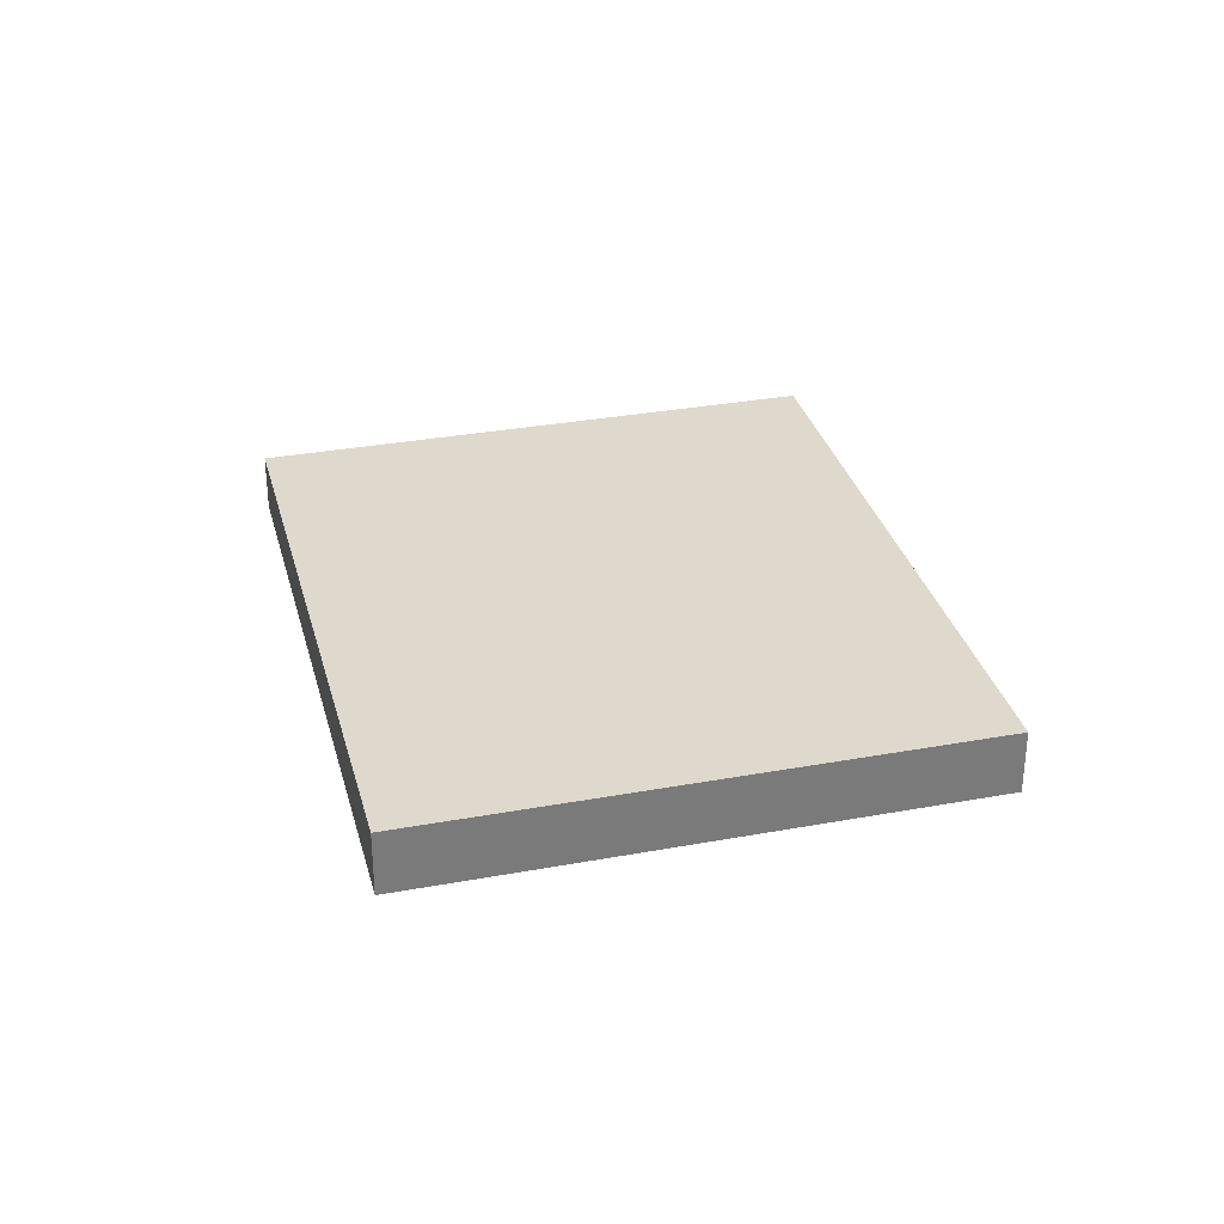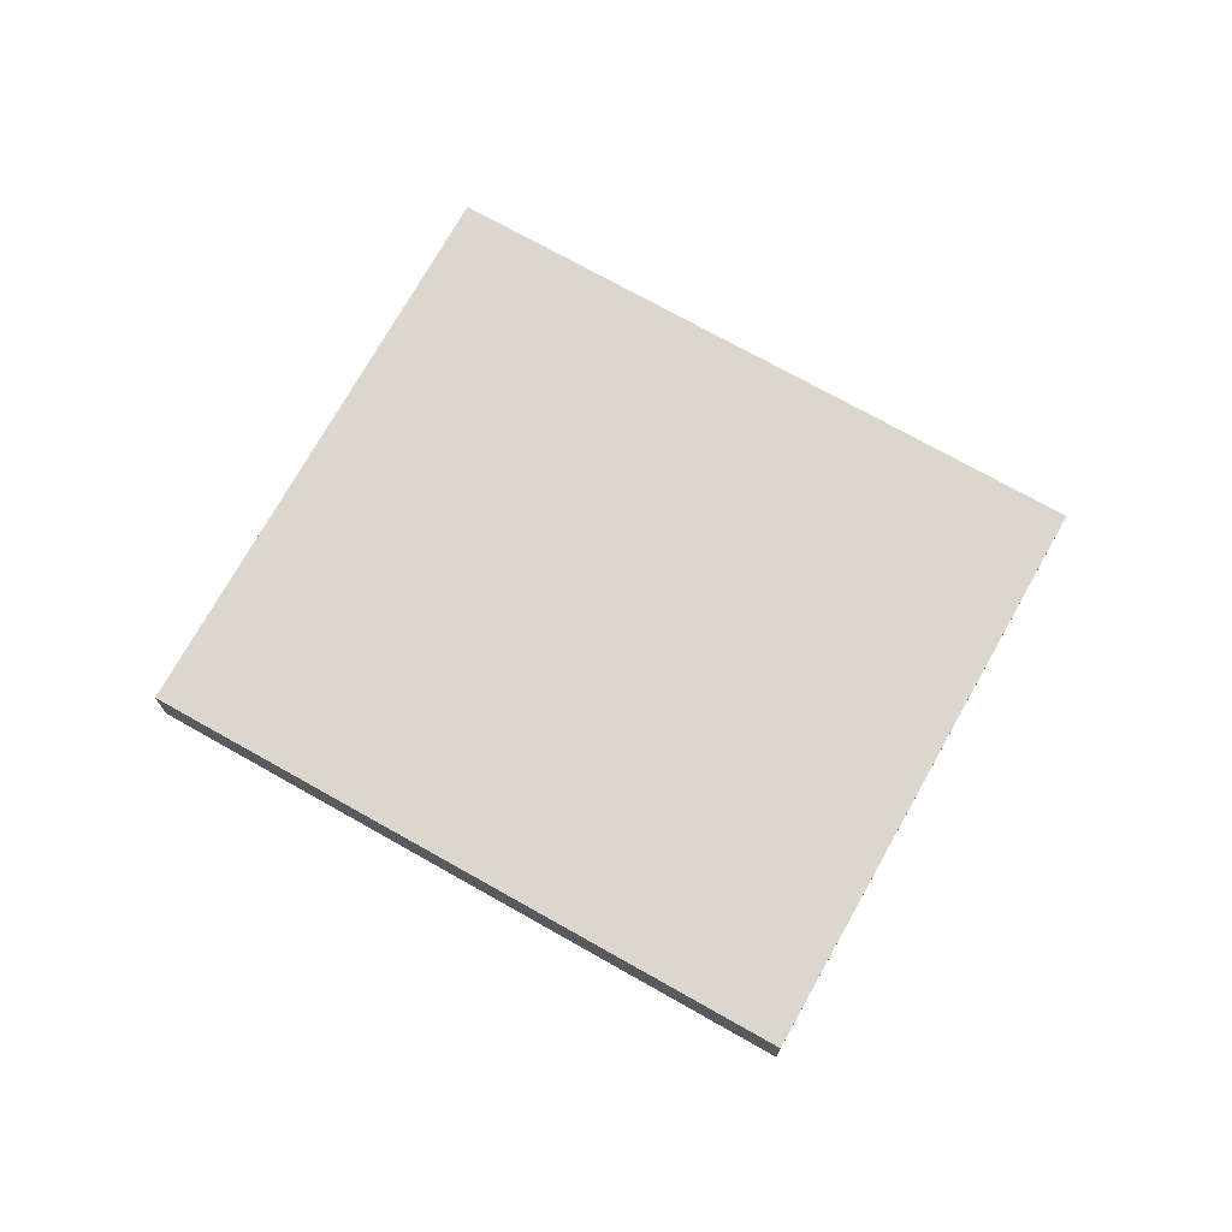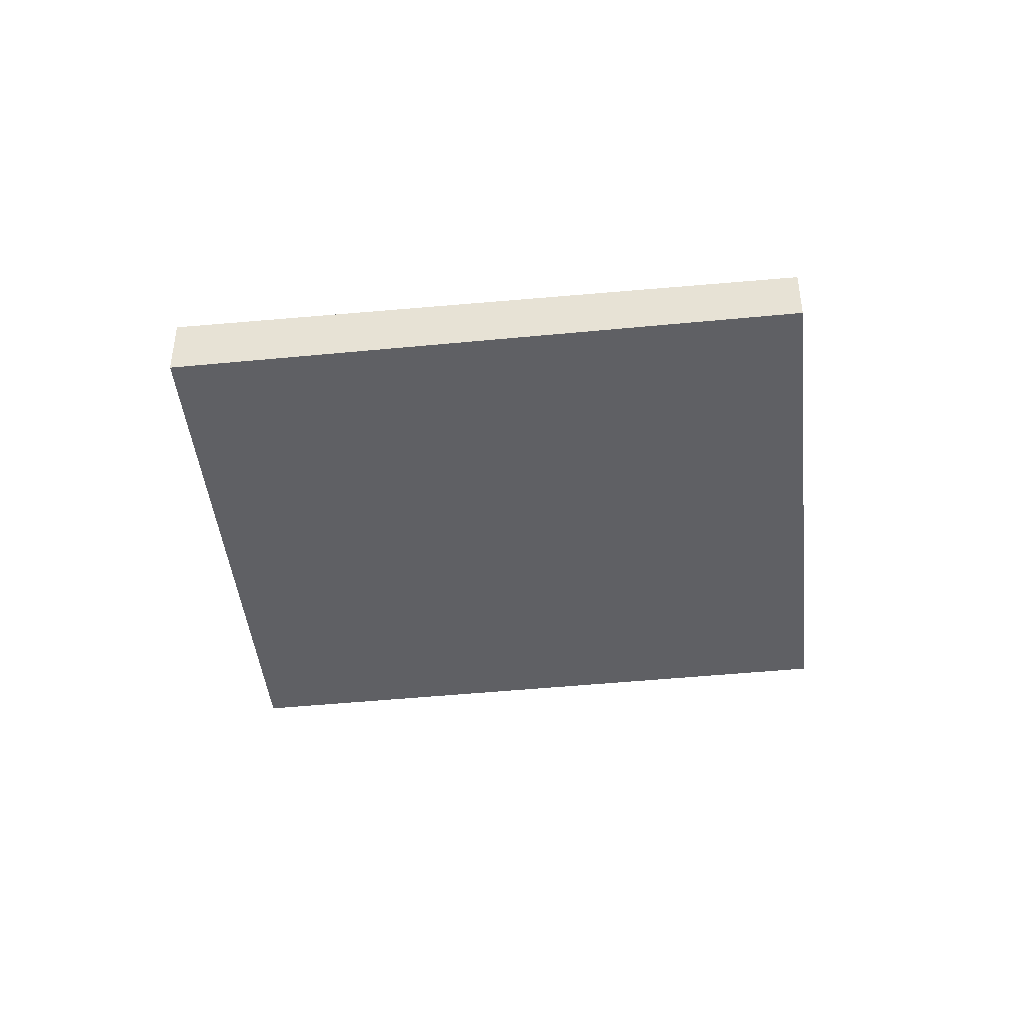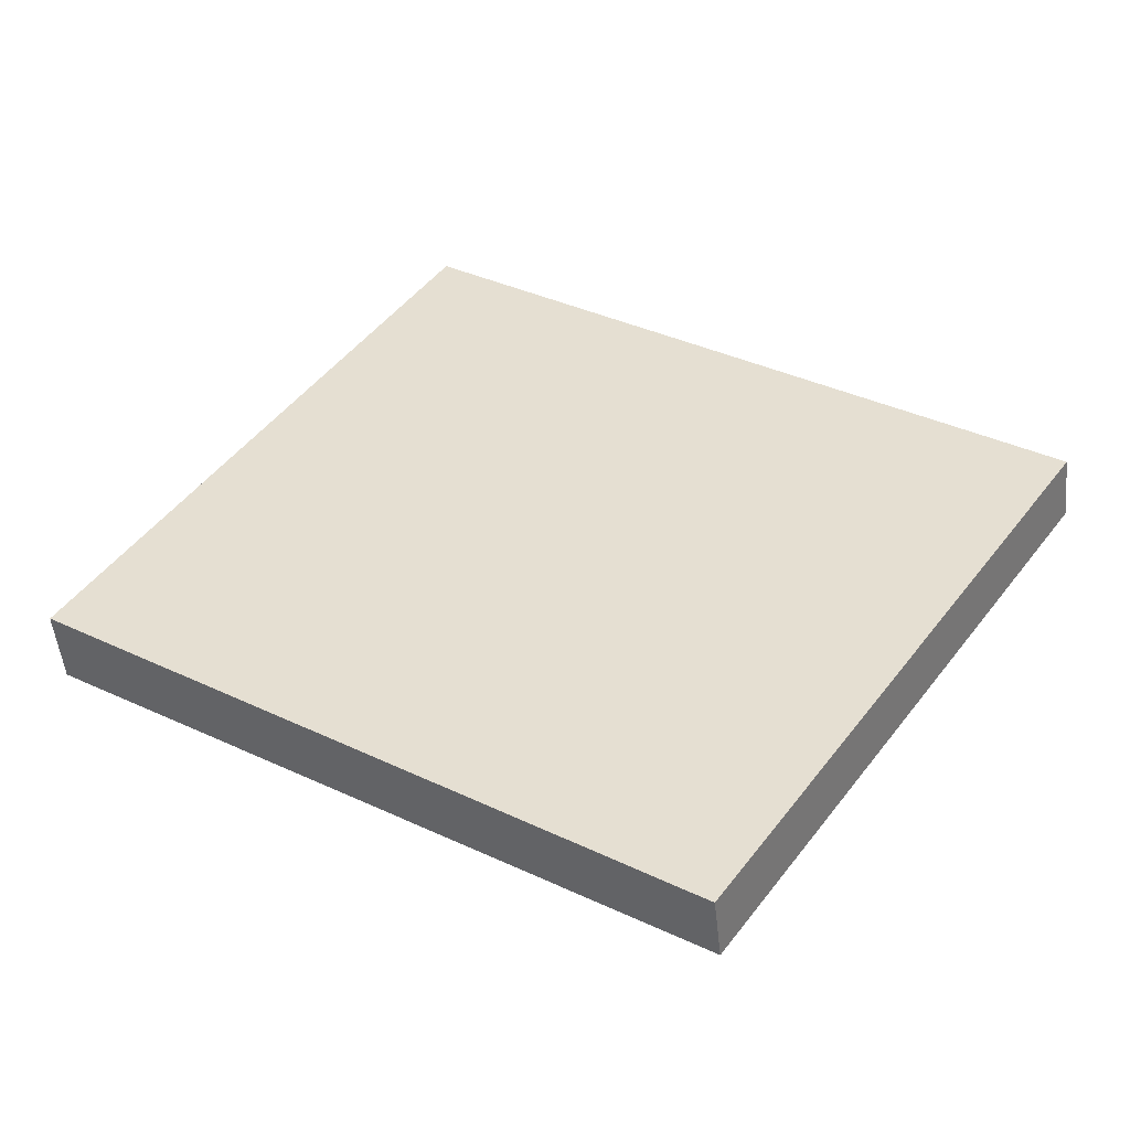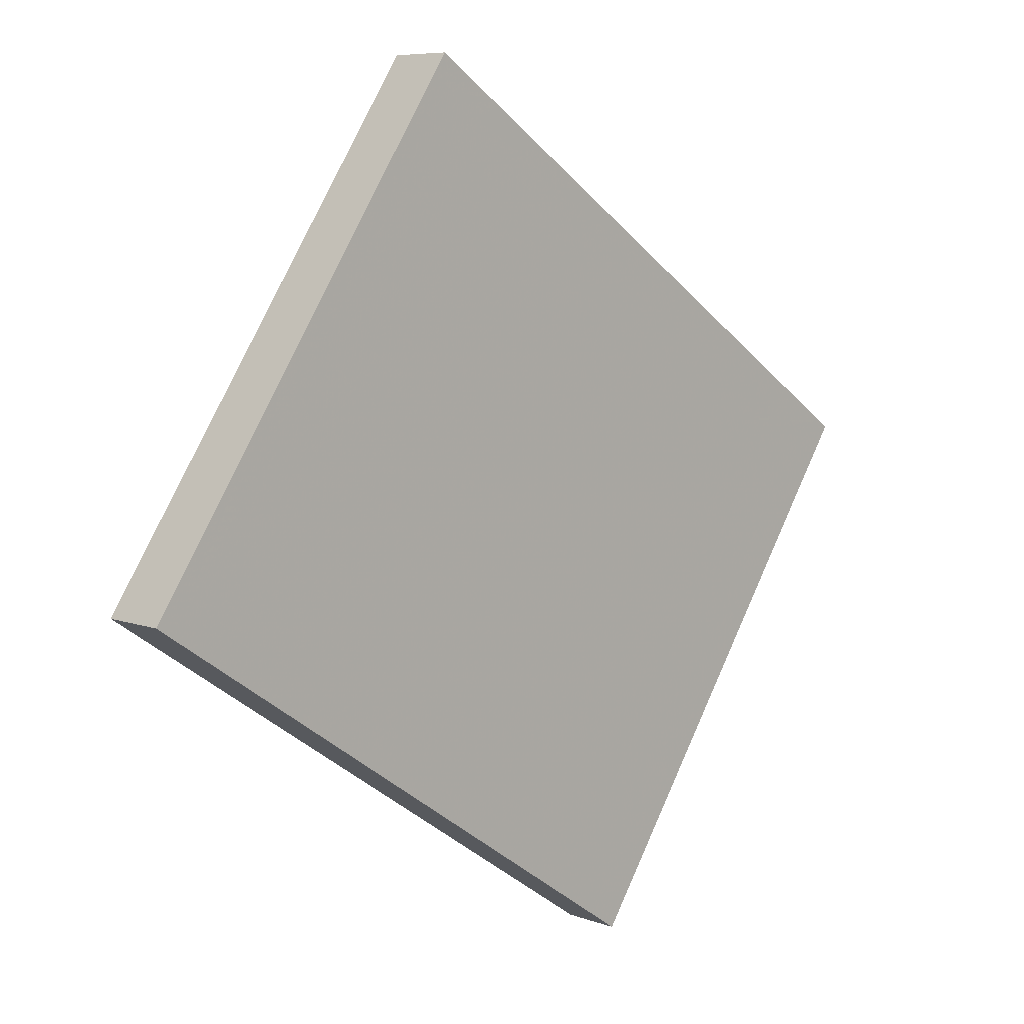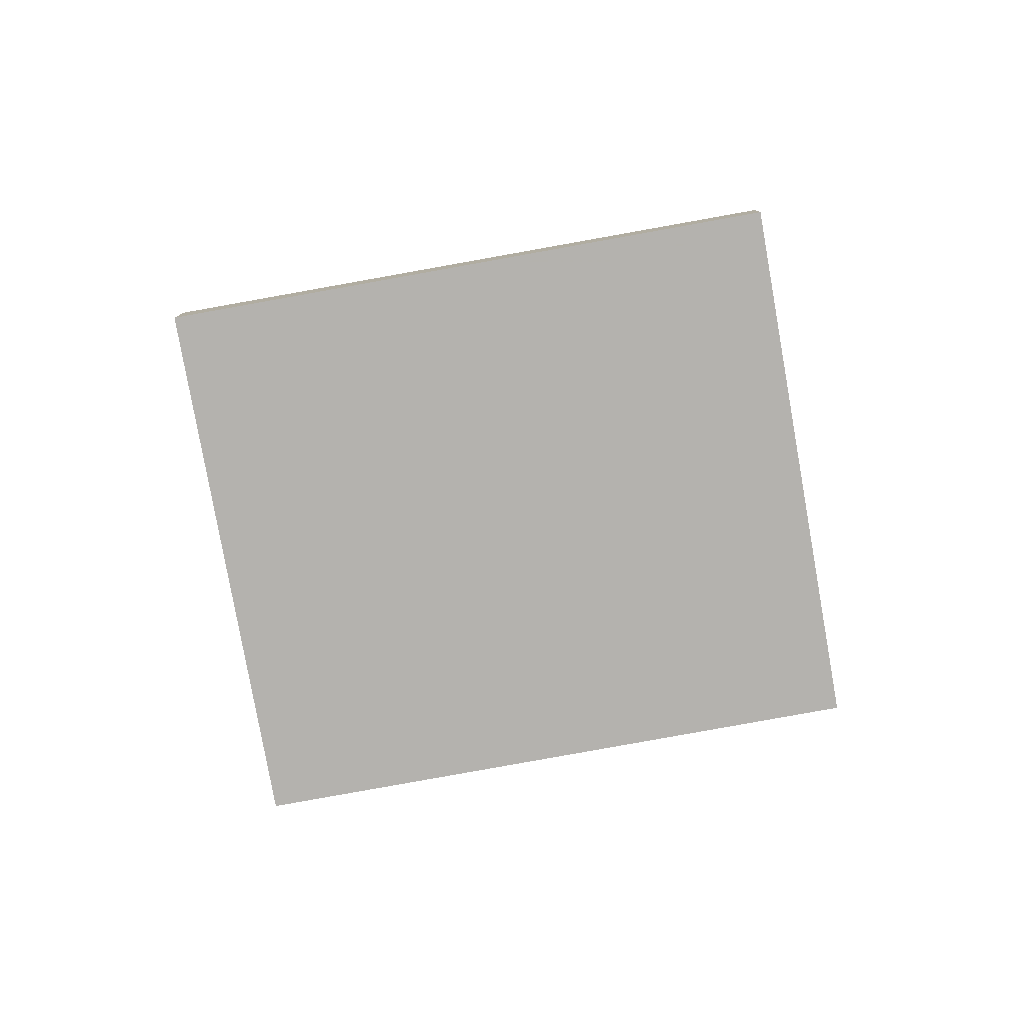
<metadata>
{"format":"obj","ext":"obj","renderer":"f3d","projection":"perspective","resolution":1024,"background":"white","views":[{"elev":32.1,"azim":109.6,"up":"+Z"},{"elev":73.2,"azim":63.3,"up":"+Z"},{"elev":-43.7,"azim":-140.0,"up":"+Z"},{"elev":-49.4,"azim":-174.0,"up":"+Y"},{"elev":7.4,"azim":136.3,"up":"+Y"},{"elev":-79.4,"azim":-135.9,"up":"+Z"}]}
</metadata>
<code>
v 365.9 -327.9 -1.234
v 355.5 -334.9 -1.099
v 349.3 -325.8 -1.08
v 359.7 -318.8 -1.215
v 352.5 -330.5 -1.09
v 362.9 -323.5 -1.225
v 360.4 -319.9 -1.217
v 350 -326.9 -1.083
v 362.6 -323.7 -1.221
v 360.1 -320.1 -1.213
v 359.4 -319.1 -1.211
v 349.6 -326.2 -1.081
v 359.7 -319.4 -1.212
v 360 -319.2 -1.216
v 365.5 -328.1 -1.23
v 360.7 -320.3 -1.218
v 360.4 -320.5 -1.214
v 350.3 -327.3 -1.083
v 359.3 -320.6 -1.202
v 359.5 -321.1 -1.203
v 358.8 -320 -1.201
v 358.6 -319.6 -1.2
v 361.7 -324.3 -1.21
v 364.7 -328.7 -1.219
v 363.4 -325 -1.223
v 363.7 -324.7 -1.227
v 353.3 -331.7 -1.093
v 362.6 -325.5 -1.212
v 350.9 -326.9 -1.091
v 350.6 -326.5 -1.09
v 350.2 -325.8 -1.089
v 349.9 -325.5 -1.088
v 356 -334.5 -1.107
v 353.9 -331.4 -1.1
v 353.1 -330.1 -1.098
v 351.9 -326.2 -1.103
v 351.6 -325.8 -1.103
v 351.1 -325.2 -1.101
v 350.9 -324.8 -1.1
v 357 -333.9 -1.12
v 354.9 -330.7 -1.113
v 354 -329.5 -1.11
v 365.5 -328.1 -1.23
v 365.9 -327.9 -1.234
v 365.9 -327.9 0
v 365.5 -328.1 0
v 353.3 -331.7 -1.093
v 355.5 -334.9 -1.099
v 355.5 -334.9 0
v 353.3 -331.7 0
v 349.9 -325.5 -1.088
v 349.3 -325.8 -1.08
v 349.3 -325.8 2.22e-16
v 349.9 -325.5 0
v 360 -319.2 -1.216
v 359.7 -318.8 -1.215
v 359.7 -318.8 0
v 360 -319.2 0
v 350.3 -327.3 -1.083
v 352.5 -330.5 -1.09
v 352.5 -330.5 2.22e-16
v 350.3 -327.3 0
v 363.7 -324.7 -1.227
v 362.9 -323.5 -1.225
v 362.9 -323.5 -2.22e-16
v 363.7 -324.7 0
v 360.7 -320.3 -1.218
v 360.4 -319.9 -1.217
v 360.4 -319.9 0
v 360.7 -320.3 2.22e-16
v 349.6 -326.2 -1.081
v 350 -326.9 -1.083
v 350 -326.9 0
v 349.6 -326.2 0
v 359.7 -318.8 -1.215
v 359.4 -319.1 -1.211
v 359.4 -319.1 0
v 359.7 -318.8 0
v 349.3 -325.8 -1.08
v 349.6 -326.2 -1.081
v 349.6 -326.2 0
v 349.3 -325.8 2.22e-16
v 360.4 -319.9 -1.217
v 360 -319.2 -1.216
v 360 -319.2 0
v 360.4 -319.9 0
v 364.7 -328.7 -1.219
v 365.5 -328.1 -1.23
v 365.5 -328.1 0
v 364.7 -328.7 0
v 362.9 -323.5 -1.225
v 360.7 -320.3 -1.218
v 360.7 -320.3 2.22e-16
v 362.9 -323.5 -2.22e-16
v 350 -326.9 -1.083
v 350.3 -327.3 -1.083
v 350.3 -327.3 0
v 350 -326.9 0
v 359.4 -319.1 -1.211
v 358.6 -319.6 -1.2
v 358.6 -319.6 0
v 359.4 -319.1 0
v 357 -333.9 -1.12
v 364.7 -328.7 -1.219
v 364.7 -328.7 0
v 357 -333.9 0
v 365.9 -327.9 -1.234
v 363.7 -324.7 -1.227
v 363.7 -324.7 0
v 365.9 -327.9 0
v 352.5 -330.5 -1.09
v 353.3 -331.7 -1.093
v 353.3 -331.7 0
v 352.5 -330.5 2.22e-16
v 350.9 -324.8 -1.1
v 349.9 -325.5 -1.088
v 349.9 -325.5 0
v 350.9 -324.8 0
v 355.5 -334.9 -1.099
v 356 -334.5 -1.107
v 356 -334.5 0
v 355.5 -334.9 0
v 358.6 -319.6 -1.2
v 350.9 -324.8 -1.1
v 350.9 -324.8 0
v 358.6 -319.6 0
v 356 -334.5 -1.107
v 357 -333.9 -1.12
v 357 -333.9 0
v 356 -334.5 0
v 365.9 -327.9 0
v 355.5 -334.9 0
v 349.3 -325.8 0
v 359.7 -318.8 0
f 26 1 15 25
f 14 7 10 13
f 17 10 7 16
f 37 19 20 36
f 38 21 19 37
f 39 22 21 38
f 13 11 4 14
f 41 28 24 40
f 16 6 9 17
f 36 20 23 42
f 19 10 17 20
f 21 13 10 19
f 22 11 13 21
f 25 15 24 28
f 20 17 9 23
f 25 9 6 26
f 42 23 28 41
f 28 23 9 25
f 29 18 8 30
f 30 8 12 31
f 31 12 3 32
f 33 2 27 34
f 35 5 18 29
f 34 27 5 35
f 36 29 30 37
f 37 30 31 38
f 38 31 32 39
f 40 33 34 41
f 42 35 29 36
f 41 34 35 42
f 44 45 46 43
f 48 49 50 47
f 52 53 54 51
f 56 57 58 55
f 60 61 62 59
f 64 65 66 63
f 68 69 70 67
f 72 73 74 71
f 76 77 78 75
f 80 81 82 79
f 84 85 86 83
f 88 89 90 87
f 92 93 94 91
f 96 97 98 95
f 100 101 102 99
f 104 105 106 103
f 108 109 110 107
f 112 113 114 111
f 116 117 118 115
f 120 121 122 119
f 124 125 126 123
f 128 129 130 127
f 132 133 134 131

</code>
